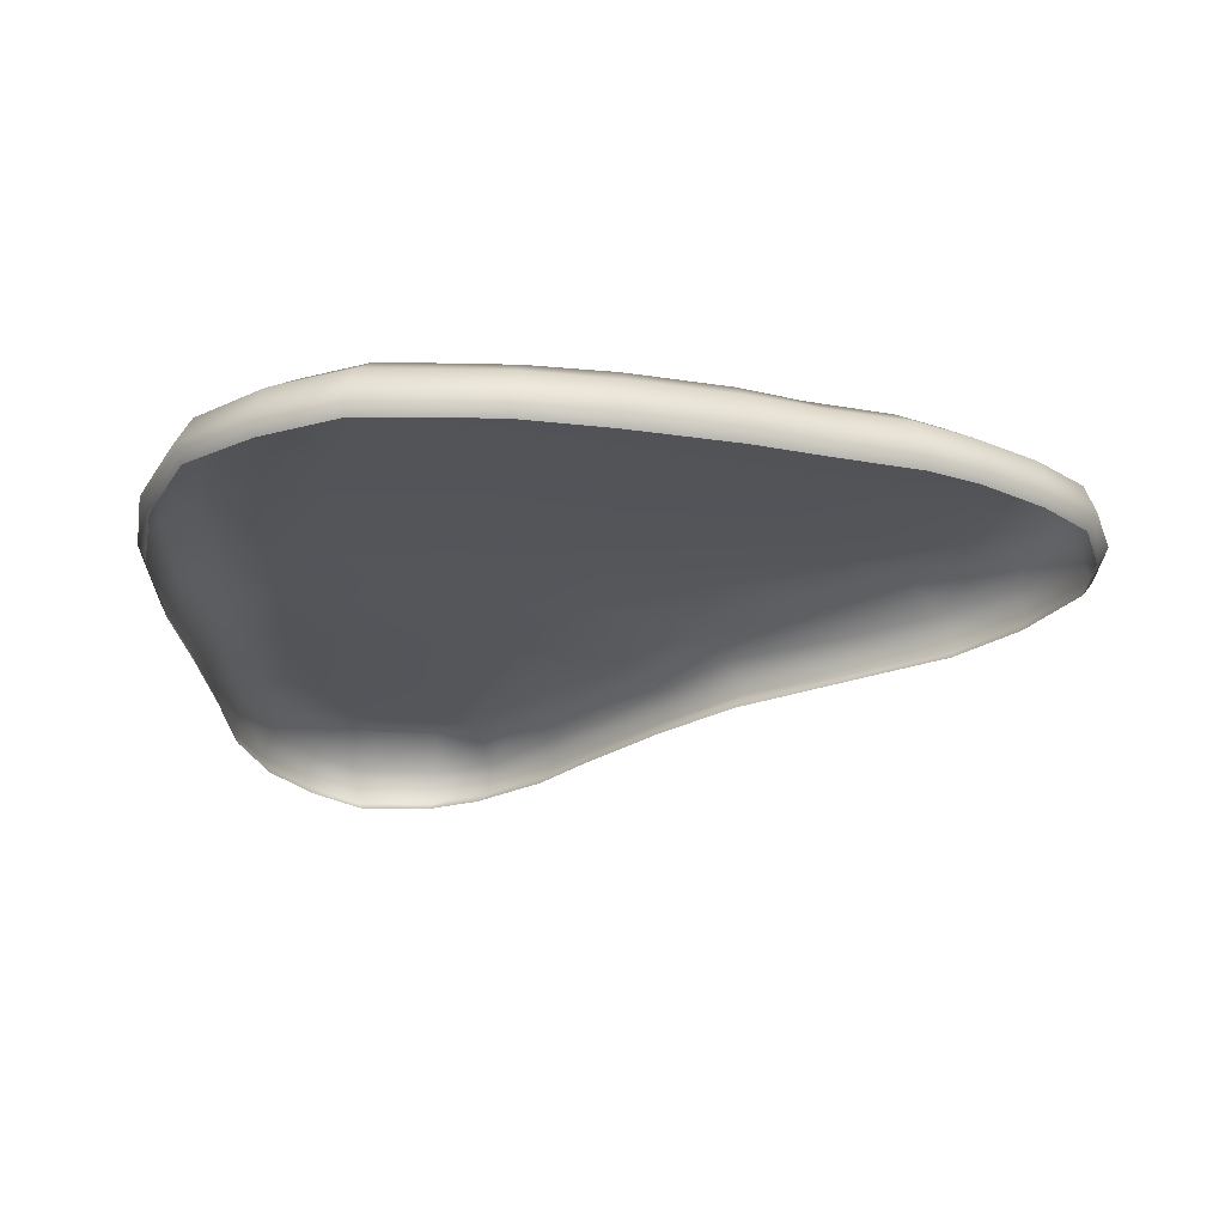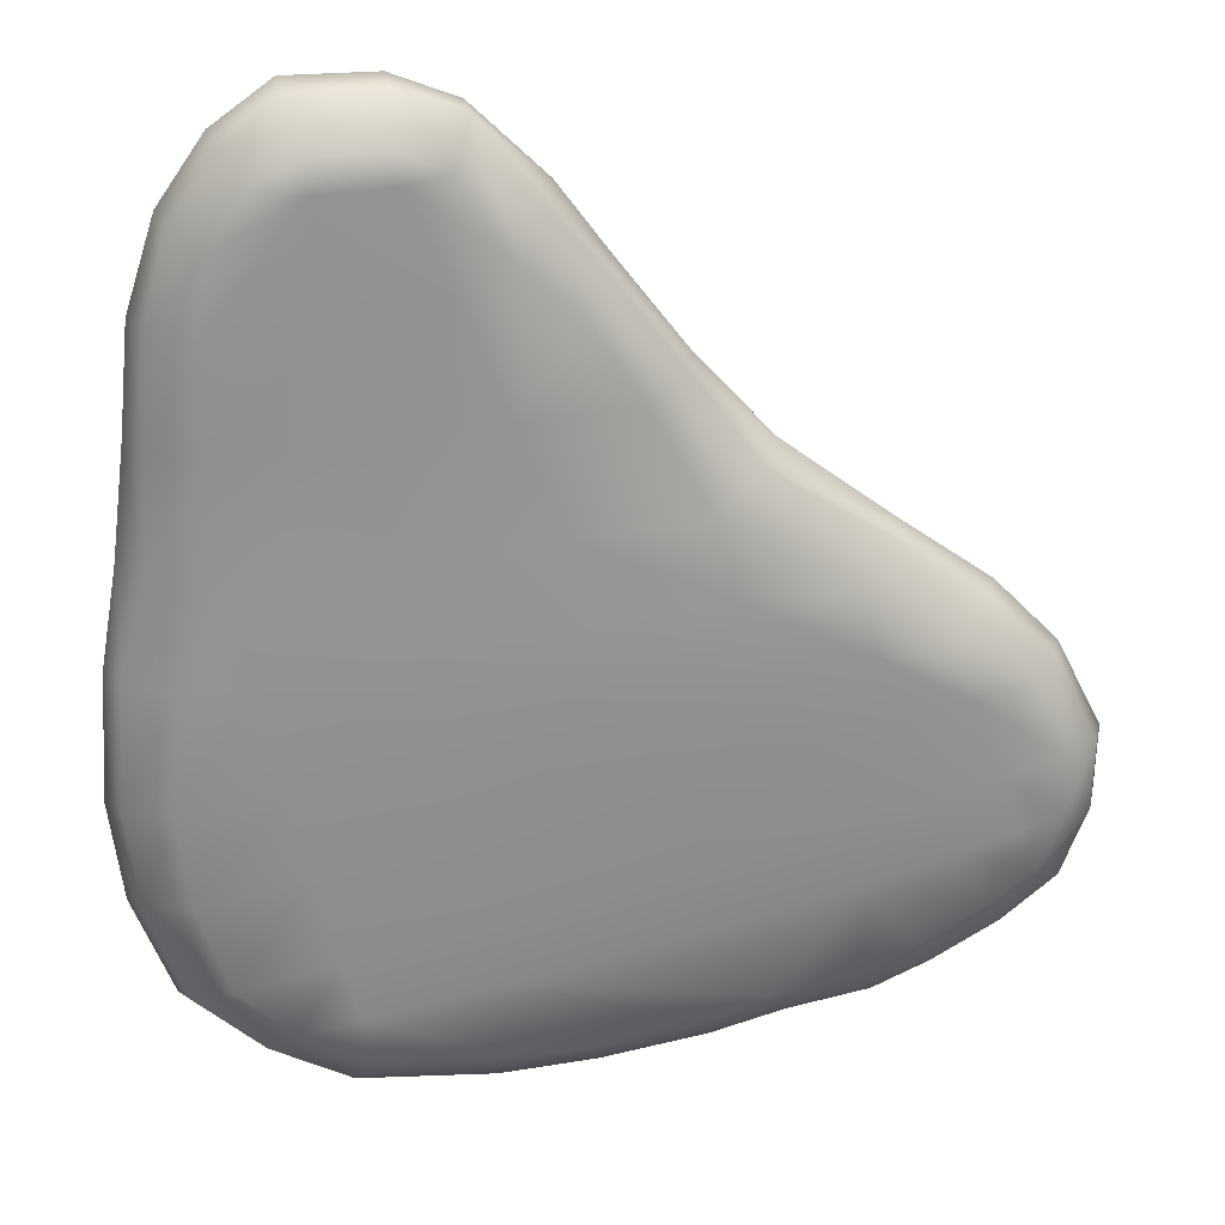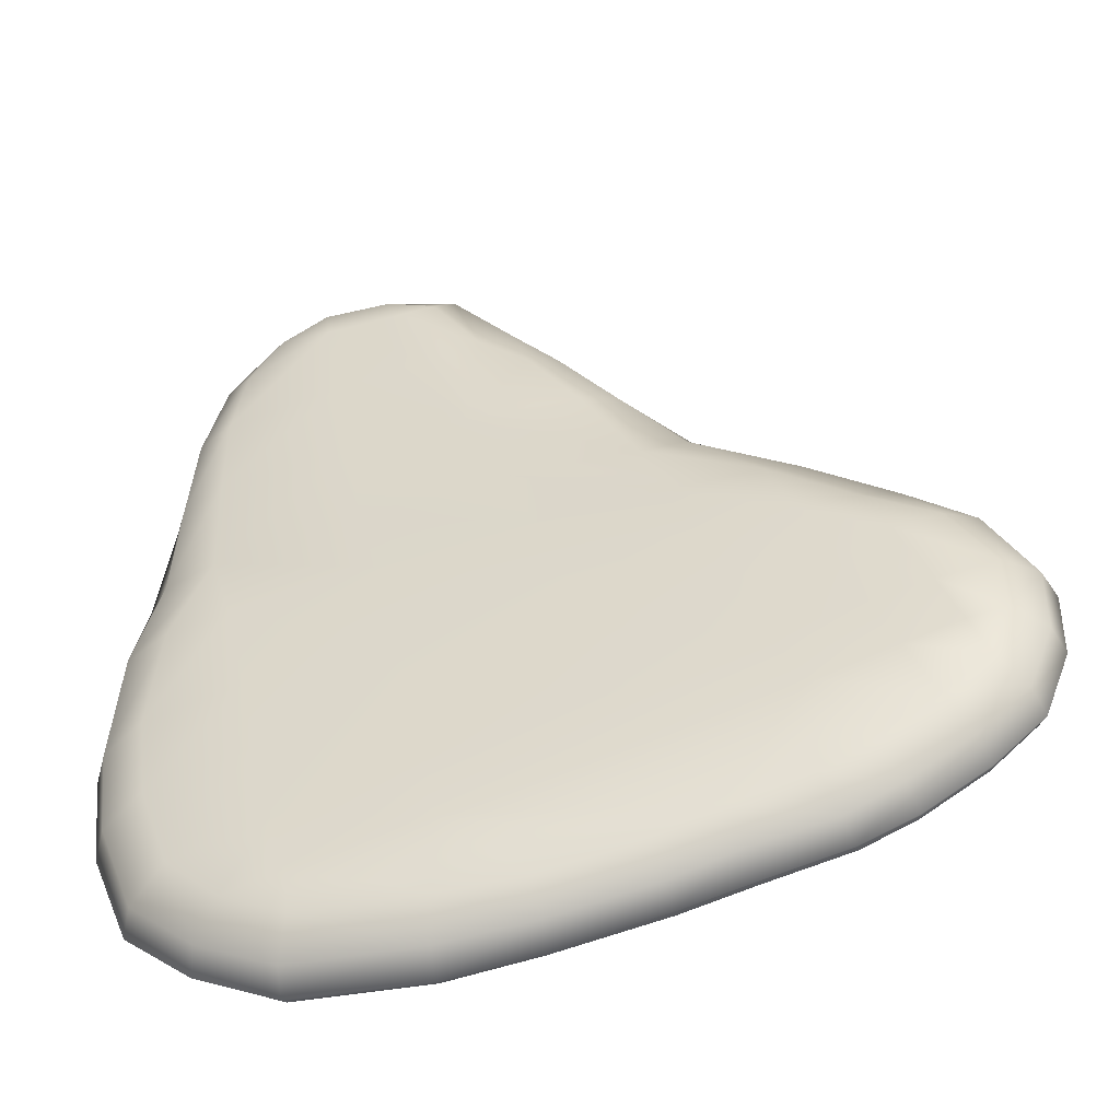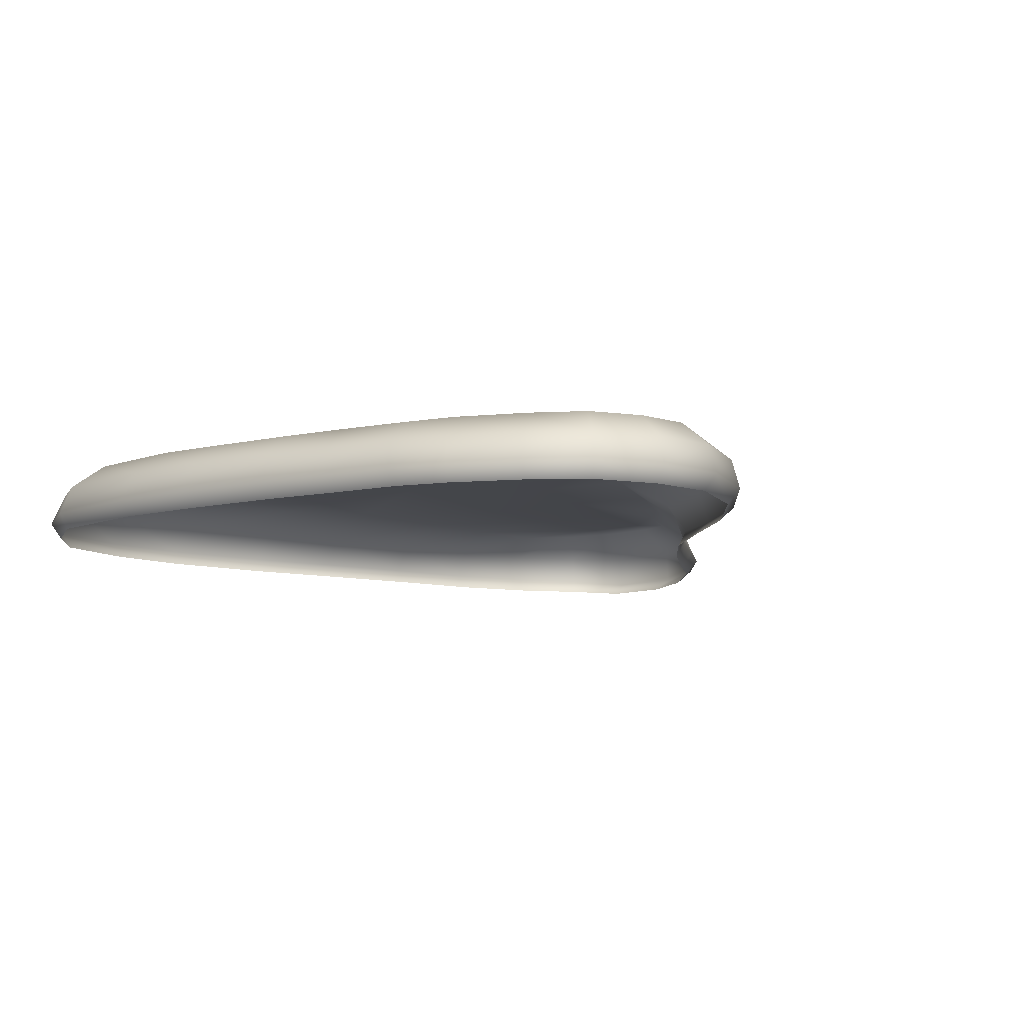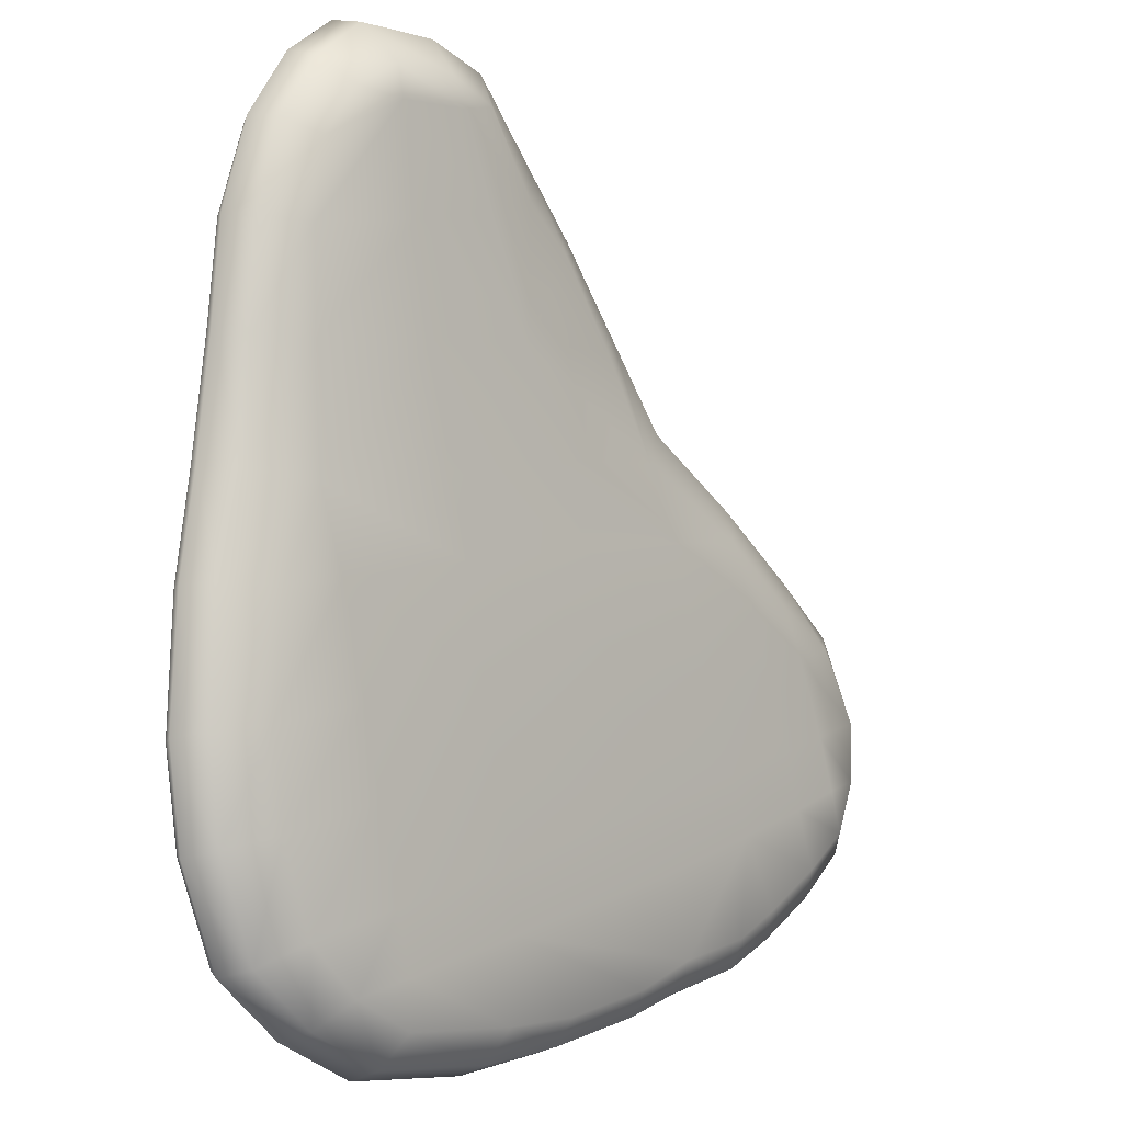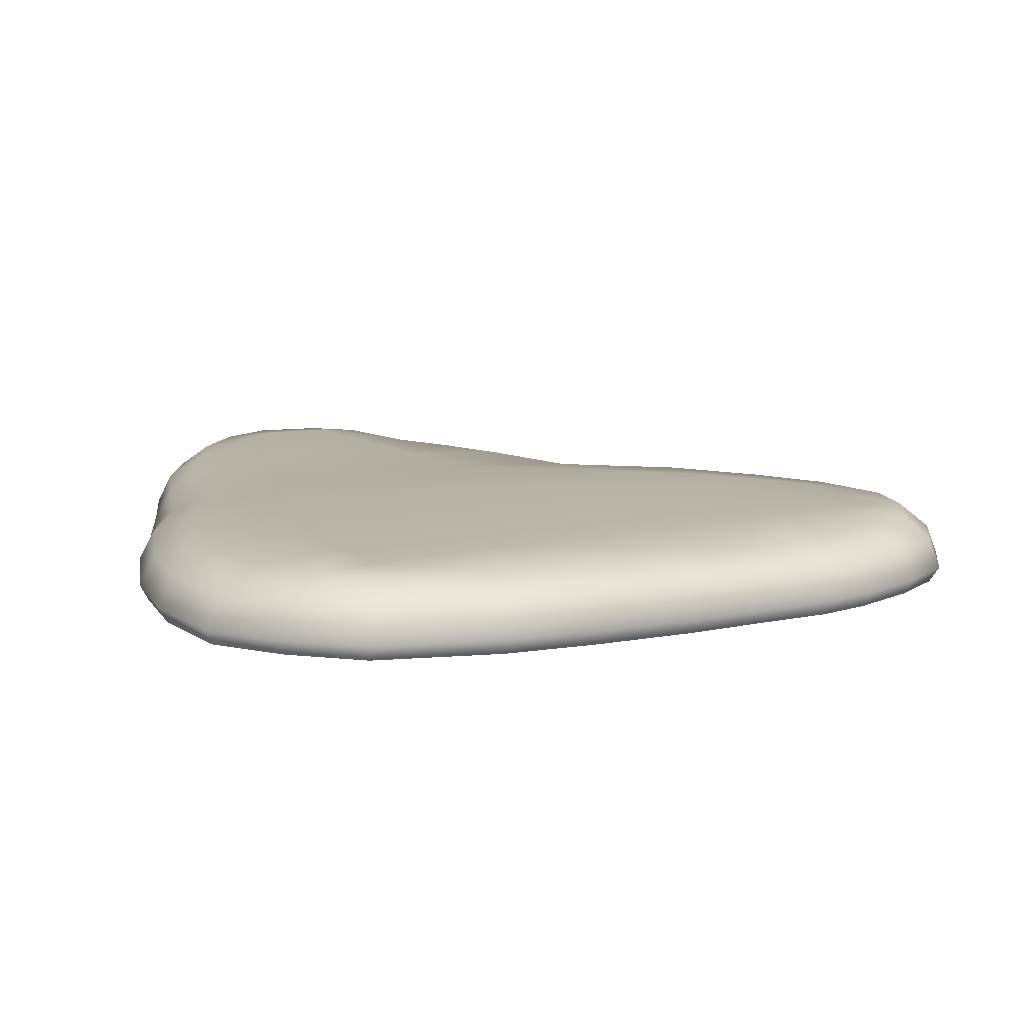
<metadata>
{"format":"obj","ext":"obj","renderer":"f3d","projection":"perspective","resolution":1024,"background":"white","views":[{"elev":-24.6,"azim":176.7,"up":"+Y"},{"elev":24.8,"azim":173.6,"up":"+Z"},{"elev":-48.9,"azim":-166.3,"up":"+Z"},{"elev":-8.2,"azim":-133.5,"up":"+Y"},{"elev":-4.7,"azim":133.1,"up":"+Z"},{"elev":12.2,"azim":167.1,"up":"+Y"}]}
</metadata>
<code>
g m_dlc3_snowpile_01
v -0.4031 0.08053 -0.9204
v -0.1366 0.08046 -0.9839
v -0.1458 0.1329 -1.017
v -0.404 0.1331 -0.9537
v -0.5718 0.08068 -0.8468
v -0.5861 0.1335 -0.8759
v -0.7797 0.08073 -0.7143
v -0.7932 0.1337 -0.7447
v -0.9316 0.08055 -0.5742
v -0.9599 0.1335 -0.5938
v 0.09538 0.1326 -1.079
v 0.102 0.08035 -1.046
v 0.4369 0.1327 -1.145
v 0.4553 0.0804 -1.112
v 0.7473 0.1332 -1.185
v 0.753 0.0806 -1.15
v 1.179 0.1335 -1.166
v 1.18 0.08076 -1.132
v 1.447 0.1337 -1.038
v 1.429 0.08086 -1.006
v -0.9599 0.1335 -0.5938
v -1.047 0.1332 -0.3678
v -1.01 0.08009 -0.3606
v -0.9316 0.08055 -0.5742
v -1.047 0.1332 -0.3678
v -1.054 0.1319 -0.1321
v -1.017 0.07854 -0.1484
v -1.01 0.08009 -0.3606
v -0.8837 0.07671 0.1191
v -0.9105 0.1307 0.1512
v -0.6923 0.05959 0.3023
v -0.7178 0.1059 0.3429
v -0.4097 0.06103 0.5045
v -0.4161 0.1057 0.5554
v -0.05203 0.07607 0.7981
v -0.07672 0.13 0.8133
v 0.1892 0.07794 1.052
v 0.1611 0.1314 1.071
v 0.4285 0.07835 1.349
v 0.3809 0.1312 1.356
v 0.5804 0.07675 1.551
v 0.5384 0.1293 1.568
v 0.8045 0.07235 1.743
v 0.7674 0.1226 1.786
v 0.9867 0.06144 1.805
v 0.9705 0.1058 1.86
v 1.236 0.06012 1.806
v 1.25 0.1056 1.856
v 0.7614 0.2246 1.77
v 0.956 0.2187 1.837
v 1.25 0.1056 1.856
v 1.436 0.1261 1.725
v 1.406 0.07438 1.699
v 1.236 0.06012 1.806
v 1.551 0.07793 1.503
v 1.581 0.131 1.517
v 1.644 0.07978 1.225
v 1.674 0.1328 1.226
v 1.679 0.08052 0.8938
v 1.706 0.1338 0.8915
v 1.73 0.08075 0.512
v 1.752 0.1334 0.5228
v 1.781 0.08098 0.189
v 1.807 0.1342 0.194
v 1.803 0.08102 -0.2245
v 1.832 0.1341 -0.2145
v 1.76 0.08099 -0.5297
v 1.791 0.134 -0.535
v 1.64 0.08094 -0.8373
v 1.665 0.1338 -0.8551
v 1.665 0.1338 -0.8551
v 1.447 0.1337 -1.038
v 1.429 0.08086 -1.006
v 1.64 0.08094 -0.8373
v -0.4886 0.3139 -0.7447
v -0.6933 0.3155 -0.6177
v -0.7644 0.2319 -0.7145
v -0.5581 0.2311 -0.8418
v -0.9312 0.2312 -0.5705
v -0.8472 0.3148 -0.5013
v -1.014 0.2316 -0.3545
v -0.5861 0.1335 -0.8759
v -0.404 0.1331 -0.9537
v -0.3836 0.2291 -0.9269
v -0.7932 0.1337 -0.7447
v -0.9599 0.1335 -0.5938
v -1.047 0.1332 -0.3678
v -0.1458 0.1329 -1.017
v -0.1272 0.2299 -0.981
v 0.09538 0.1326 -1.079
v 0.1021 0.2279 -1.052
v 0.1261 0.3035 -0.9617
v 0.4473 0.3039 -1.024
v 0.4335 0.2282 -1.116
v 0.7171 0.3126 -1.035
v 0.7343 0.2305 -1.146
v 0.7473 0.1332 -1.185
v 1.179 0.1335 -1.166
v 1.159 0.231 -1.132
v 1.447 0.1337 -1.038
v 1.411 0.2319 -1.008
v 0.4369 0.1327 -1.145
v -0.5581 0.2311 -0.8418
v -0.3836 0.2291 -0.9269
v -0.3396 0.307 -0.8275
v -0.4886 0.3139 -0.7447
v -0.07795 0.3108 -0.8812
v -0.1272 0.2299 -0.981
v 0.1261 0.3035 -0.9617
v -0.339 0.3336 -0.5029
v -0.6933 0.3155 -0.6177
v -0.6039 0.3326 -0.4223
v -0.8472 0.3148 -0.5013
v -0.7898 0.3269 -0.361
v -0.9137 0.3149 -0.3283
v -1.014 0.2316 -0.3545
v -0.7216 0.3324 -0.1838
v -0.9108 0.3161 -0.1351
v -1.019 0.2309 -0.1258
v -1.014 0.2316 -0.3545
v -0.8755 0.2305 0.1516
v -0.7751 0.3172 0.1027
v -0.668 0.2214 0.3313
v -0.5449 0.3313 0.2342
v -0.379 0.2226 0.5439
v -0.2743 0.3328 0.4314
v -0.02486 0.2321 0.7606
v -0.359 0.3423 0.2112
v -0.6249 0.331 0.06532
v -0.4349 0.3415 0.02252
v -0.5307 0.3399 -0.2357
v 0.03462 0.3426 0.4072
v 0.1114 0.3227 0.6476
v -0.05862 0.3504 0.1608
v -0.14 0.3451 -0.04688
v -0.2474 0.3425 -0.3124
v 0.5259 0.3366 0.6247
v 0.6687 0.3322 0.9613
v 0.303 0.3158 0.9819
v 0.4356 0.3483 0.3642
v 0.3344 0.351 0.08595
v 0.2535 0.3458 -0.1409
v 0.1487 0.3425 -0.4154
v 0.06 0.3331 -0.6153
v 0.4735 0.3078 1.247
v 0.3891 0.2287 1.319
v 0.1889 0.2308 1.048
v 0.5484 0.2284 1.507
v 0.6397 0.3123 1.392
v 0.7614 0.2246 1.77
v 0.8066 0.3166 1.646
v 0.956 0.2187 1.837
v 0.9657 0.3206 1.708
v 1.24 0.2181 1.83
v 1.189 0.3204 1.702
v 0.5384 0.1293 1.568
v 0.3809 0.1312 1.356
v 0.9705 0.1058 1.86
v 1.25 0.1056 1.856
v 0.9335 0.3278 1.616
v 0.8174 0.3295 1.326
v 1.175 0.3272 1.598
v 1.127 0.3295 1.261
v 1.064 0.3323 0.9222
v 0.9985 0.3358 0.5667
v 0.9335 0.3446 0.2967
v 0.8688 0.3466 -0.02148
v 0.8115 0.3433 -0.2768
v 0.7487 0.3404 -0.5684
v 0.715 0.332 -0.7737
v 0.4473 0.3039 -1.024
v 0.7171 0.3126 -1.035
v 1.473 0.3215 0.4854
v 1.489 0.3171 0.8711
v 1.667 0.2336 0.5133
v 1.648 0.2325 0.8826
v 1.492 0.3134 1.197
v 1.625 0.2308 1.212
v 1.452 0.3066 1.451
v 1.553 0.2282 1.496
v 1.342 0.314 1.612
v 1.412 0.2263 1.698
v 1.24 0.2181 1.83
v 1.754 0.233 0.2001
v 1.598 0.318 0.1959
v 1.778 0.2328 -0.1997
v 1.631 0.3174 -0.1779
v 1.74 0.2326 -0.5115
v 1.593 0.3171 -0.4701
v 1.619 0.2318 -0.8294
v 1.492 0.3162 -0.7594
v 1.411 0.2319 -1.008
v 1.321 0.3148 -0.9209
v 1.807 0.1342 0.194
v 1.752 0.1334 0.5228
v 1.706 0.1338 0.8915
v 1.832 0.1341 -0.2145
v 1.791 0.134 -0.535
v 1.665 0.1338 -0.8551
v 1.397 0.3322 0.2251
v 1.319 0.3362 -0.1143
v 1.26 0.3349 -0.3861
v 1.183 0.333 -0.6767
v 1.132 0.3268 -0.8721
v 1.117 0.3142 -1.024
v 0.7343 0.2305 -1.146
v 1.159 0.231 -1.132
v 1.411 0.2319 -1.008
v -0.2743 0.3328 0.4314
v 0.1114 0.3227 0.6476
v -0.02486 0.2321 0.7606
v 0.1889 0.2308 1.048
v 0.303 0.3158 0.9819
v -0.07672 0.13 0.8133
v -0.4161 0.1057 0.5554
v -0.379 0.2226 0.5439
v -0.7178 0.1059 0.3429
v -0.668 0.2214 0.3313
v -0.9105 0.1307 0.1512
v -0.8755 0.2305 0.1516
v -1.054 0.1319 -0.1321
v -1.019 0.2309 -0.1258
v 0.1611 0.1314 1.071
v 0.3891 0.2287 1.319
v 0.3809 0.1312 1.356
v 0.5484 0.2284 1.507
v -1.047 0.1332 -0.3678
v -1.014 0.2316 -0.3545
v -1.019 0.2309 -0.1258
v -1.054 0.1319 -0.1321
v 1.25 0.1056 1.856
v 1.24 0.2181 1.83
v 1.412 0.2263 1.698
v 1.436 0.1261 1.725
v 1.553 0.2282 1.496
v 1.581 0.131 1.517
v 1.625 0.2308 1.212
v 1.674 0.1328 1.226
v 1.648 0.2325 0.8826
v 1.706 0.1338 0.8915
v 1.667 0.2336 0.5133
v 1.665 0.1338 -0.8551
v 1.619 0.2318 -0.8294
v 1.411 0.2319 -1.008
v 1.447 0.1337 -1.038
g m_dlc3_snowpile_01_0
f 3 2 1
f 4 3 1
f 1 5 4
f 5 6 4
f 5 7 6
f 7 8 6
f 7 9 8
f 9 10 8
f 2 3 11
f 12 2 11
f 12 11 13
f 14 12 13
f 14 13 15
f 16 14 15
f 16 15 17
f 18 16 17
f 18 17 19
f 20 18 19
f 23 22 21
f 24 23 21
f 27 26 25
f 28 27 25
f 27 29 26
f 29 30 26
f 29 31 30
f 31 32 30
f 31 33 32
f 33 34 32
f 33 35 34
f 35 36 34
f 35 37 36
f 37 38 36
f 37 39 38
f 39 40 38
f 39 41 40
f 41 42 40
f 41 43 42
f 43 44 42
f 43 45 44
f 45 46 44
f 45 47 46
f 47 48 46
f 44 49 42
f 50 49 44
f 46 50 44
f 53 52 51
f 54 53 51
f 53 55 52
f 55 56 52
f 55 57 56
f 57 58 56
f 57 59 58
f 59 60 58
f 59 61 60
f 61 62 60
f 61 63 62
f 63 64 62
f 63 65 64
f 65 66 64
f 65 67 66
f 67 68 66
f 67 69 68
f 69 70 68
f 73 72 71
f 74 73 71
f 77 76 75
f 78 77 75
f 77 79 76
f 79 80 76
f 79 81 80
f 77 78 82
f 82 78 83
f 78 84 83
f 85 77 82
f 79 77 85
f 86 79 85
f 81 79 86
f 87 81 86
f 83 84 88
f 84 89 88
f 88 89 90
f 89 91 90
f 91 89 92
f 91 92 93
f 94 91 93
f 94 93 95
f 96 94 95
f 94 96 97
f 97 96 98
f 96 99 98
f 98 99 100
f 99 101 100
f 102 94 97
f 91 94 102
f 90 91 102
f 105 104 103
f 106 105 103
f 105 107 104
f 107 108 104
f 108 107 109
f 105 110 107
f 106 110 105
f 106 111 110
f 111 112 110
f 111 113 112
f 113 114 112
f 113 115 114
f 116 115 113
f 114 115 117
f 115 118 117
f 119 118 115
f 120 119 115
f 119 121 118
f 121 122 118
f 121 123 122
f 123 124 122
f 123 125 124
f 125 126 124
f 125 127 126
f 128 124 126
f 129 122 124
f 118 122 129
f 117 118 129
f 129 124 128
f 130 129 128
f 117 129 130
f 131 117 130
f 114 117 131
f 112 114 131
f 128 126 132
f 132 126 133
f 134 128 132
f 130 128 134
f 135 130 134
f 131 130 135
f 136 131 135
f 112 131 136
f 110 112 136
f 132 133 137
f 137 133 138
f 133 139 138
f 140 132 137
f 134 132 140
f 141 134 140
f 135 134 141
f 142 135 141
f 136 135 142
f 143 136 142
f 110 136 143
f 144 110 143
f 107 110 144
f 139 145 138
f 146 145 139
f 147 146 139
f 146 148 145
f 148 149 145
f 138 145 149
f 148 150 149
f 150 151 149
f 150 152 151
f 152 153 151
f 152 154 153
f 154 155 153
f 150 148 156
f 156 148 157
f 154 152 158
f 159 154 158
f 160 151 153
f 149 151 160
f 160 153 155
f 161 149 160
f 138 149 161
f 162 160 155
f 161 160 162
f 163 161 162
f 138 161 163
f 164 138 163
f 137 138 164
f 165 137 164
f 140 137 165
f 166 140 165
f 141 140 166
f 167 141 166
f 142 141 167
f 168 142 167
f 143 142 168
f 169 143 168
f 144 143 169
f 170 144 169
f 170 107 144
f 170 109 107
f 170 171 109
f 172 171 170
f 166 165 173
f 165 164 173
f 164 174 173
f 175 173 174
f 176 175 174
f 176 174 177
f 178 176 177
f 178 177 179
f 180 178 179
f 180 179 181
f 182 180 181
f 182 181 155
f 183 182 155
f 175 184 173
f 184 185 173
f 184 186 185
f 186 187 185
f 186 188 187
f 188 189 187
f 188 190 189
f 190 191 189
f 190 192 191
f 192 193 191
f 186 184 194
f 194 184 195
f 184 175 195
f 195 175 196
f 197 186 194
f 188 186 197
f 198 188 197
f 190 188 198
f 199 190 198
f 200 185 187
f 201 200 187
f 201 187 189
f 201 167 200
f 167 166 200
f 200 166 173
f 168 167 201
f 202 168 201
f 169 168 202
f 203 169 202
f 170 169 203
f 204 170 203
f 170 204 172
f 204 205 172
f 206 172 205
f 207 206 205
f 207 205 193
f 204 203 193
f 204 193 205
f 208 207 193
f 202 201 189
f 202 189 191
f 203 202 191
f 203 191 193
f 200 173 185
f 211 210 209
f 211 212 210
f 212 213 210
f 212 211 214
f 214 211 215
f 211 216 215
f 215 216 217
f 216 218 217
f 217 218 219
f 218 220 219
f 219 220 221
f 220 222 221
f 223 212 214
f 224 212 223
f 225 224 223
f 226 224 225
f 229 228 227
f 230 229 227
f 233 232 231
f 234 233 231
f 235 233 234
f 236 235 234
f 237 235 236
f 238 237 236
f 239 237 238
f 240 239 238
f 241 239 240
f 244 243 242
f 245 244 242
f 162 155 181
f 181 179 162
f 162 179 177
f 162 177 163
f 163 177 174
f 164 163 174

</code>
